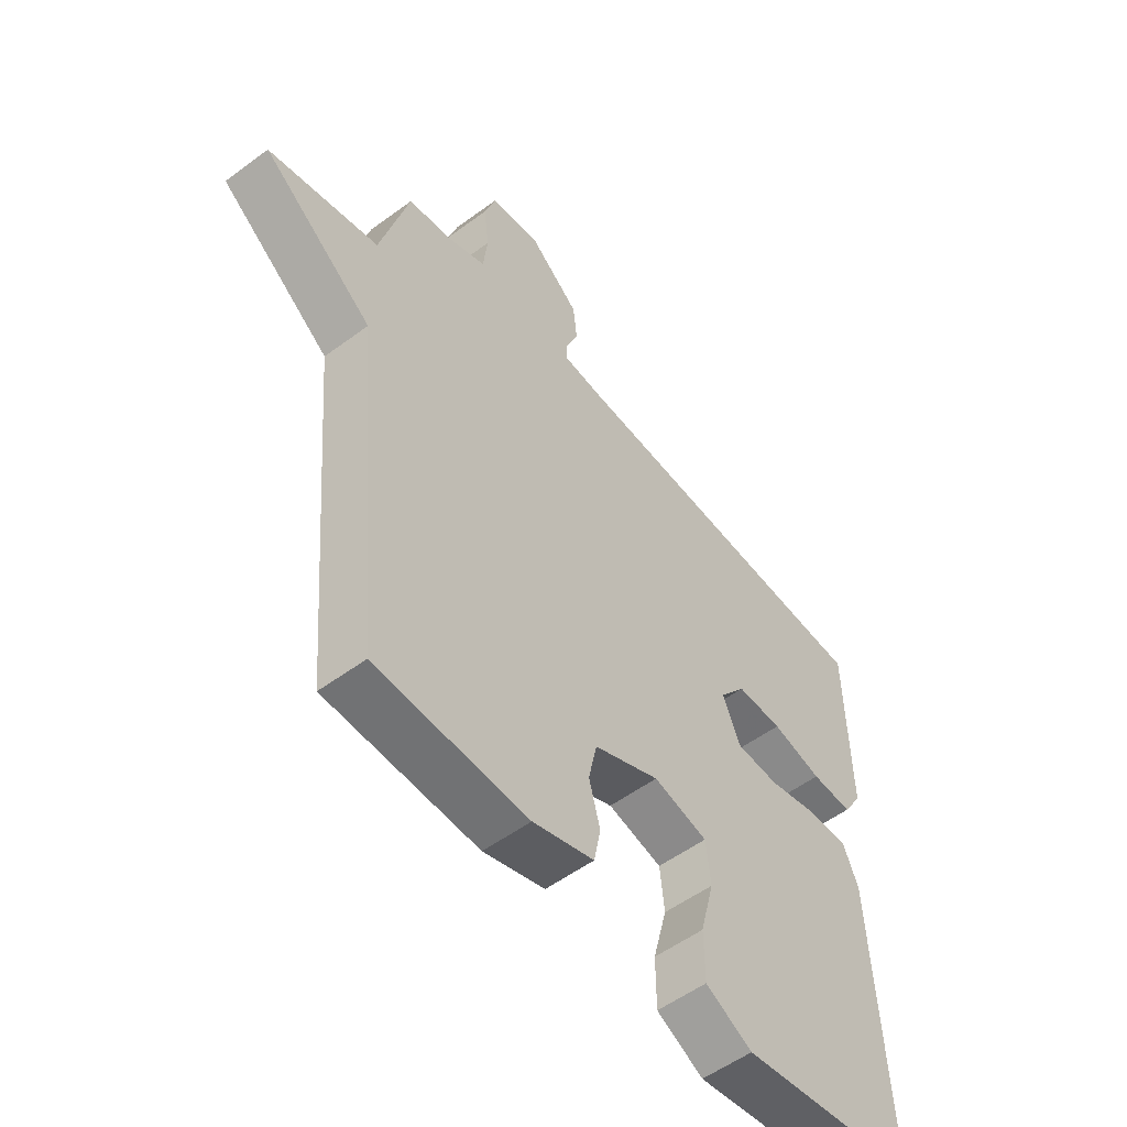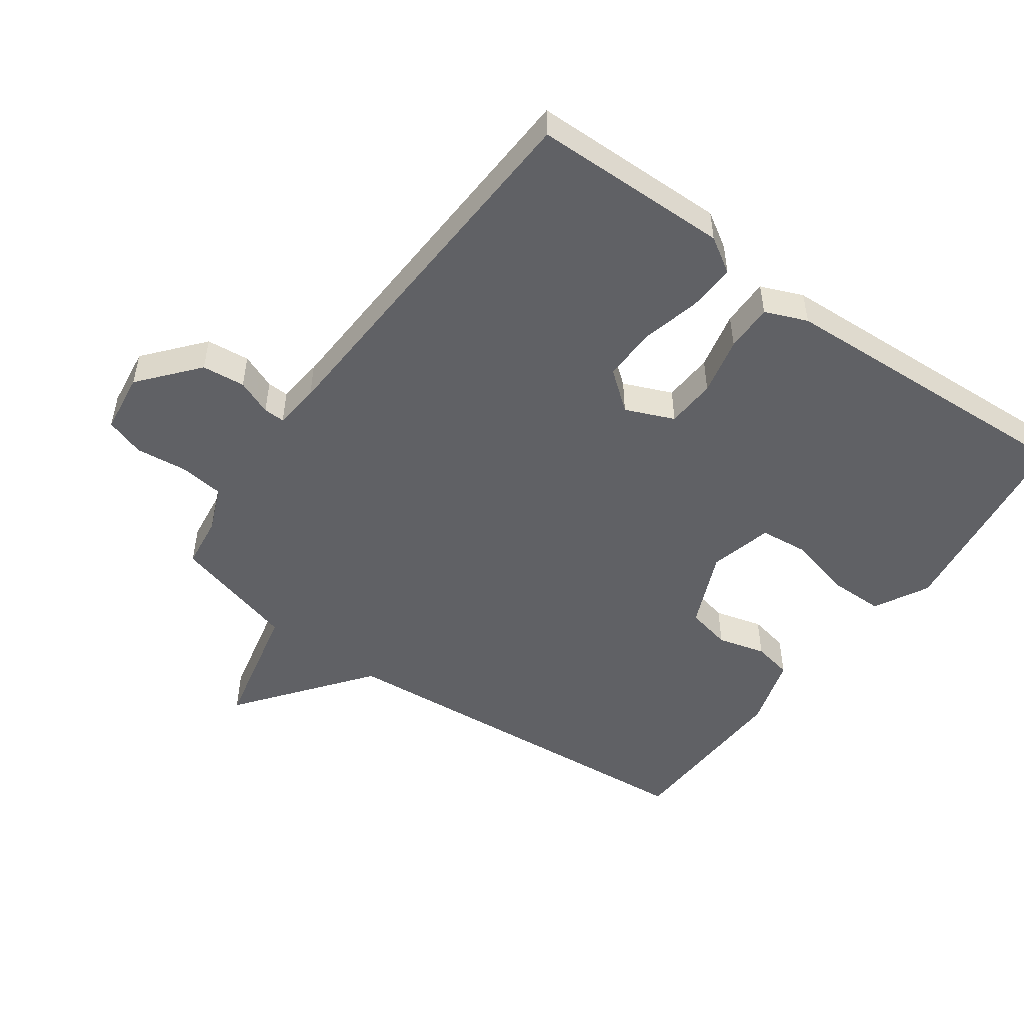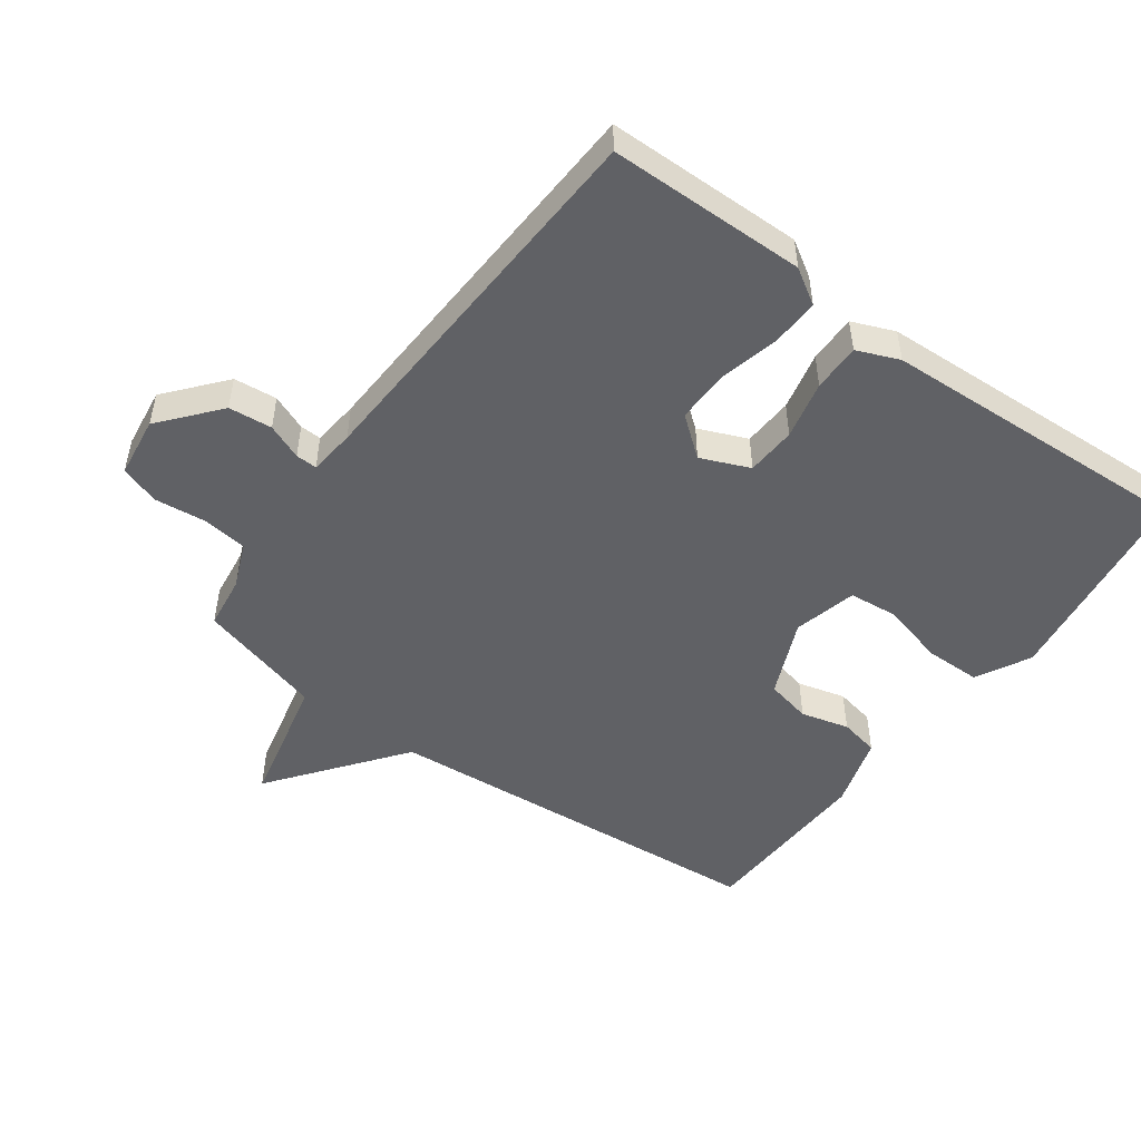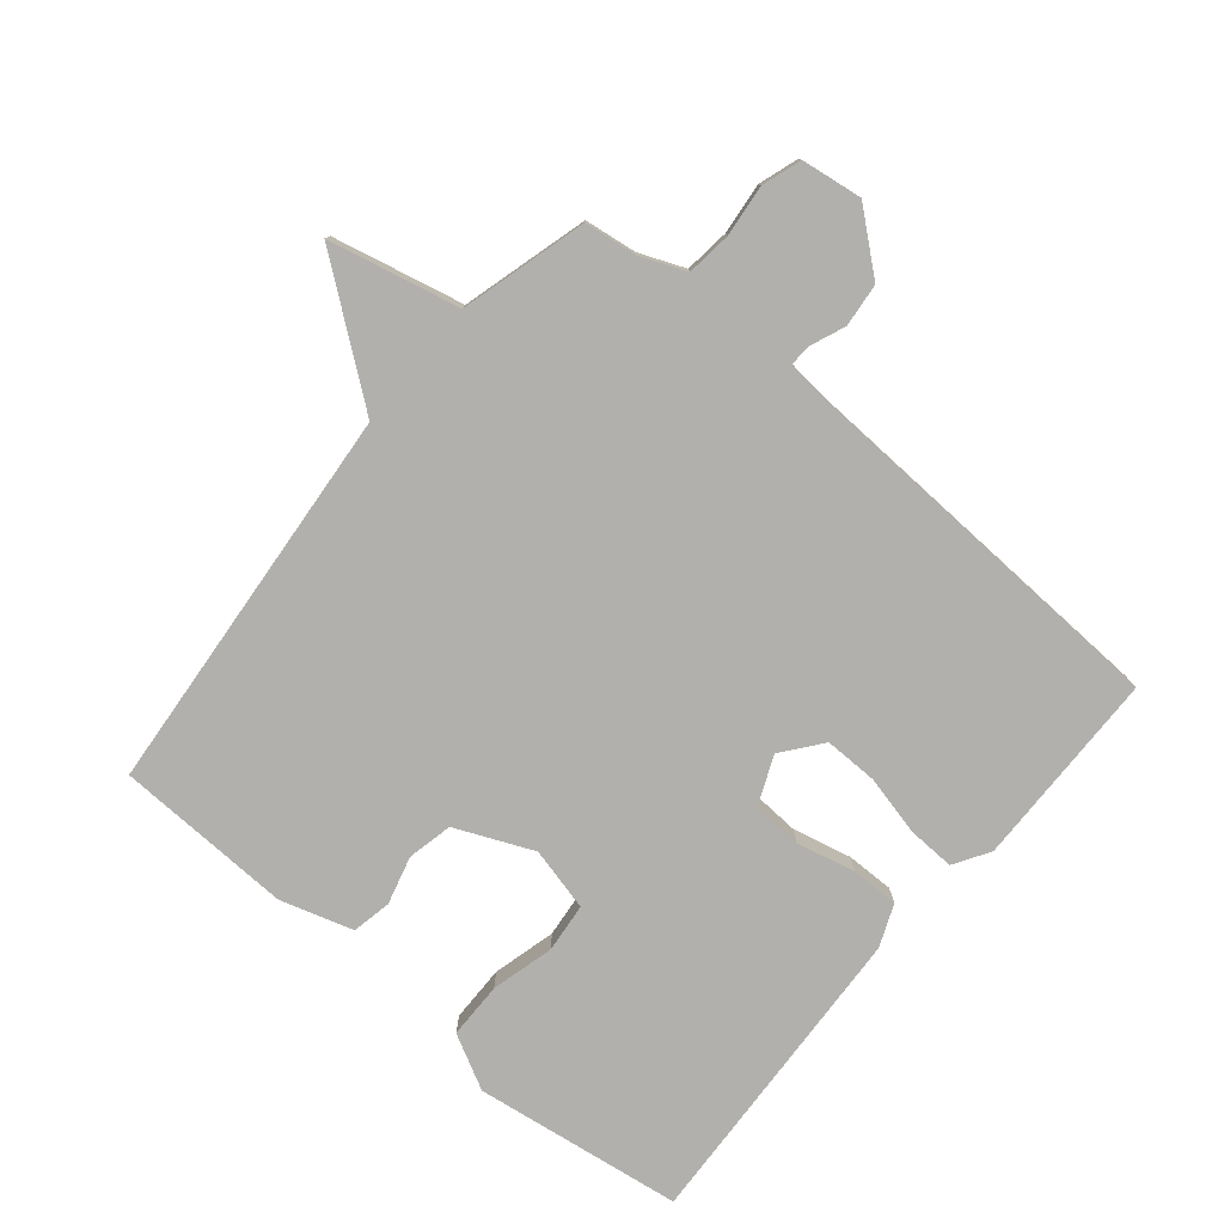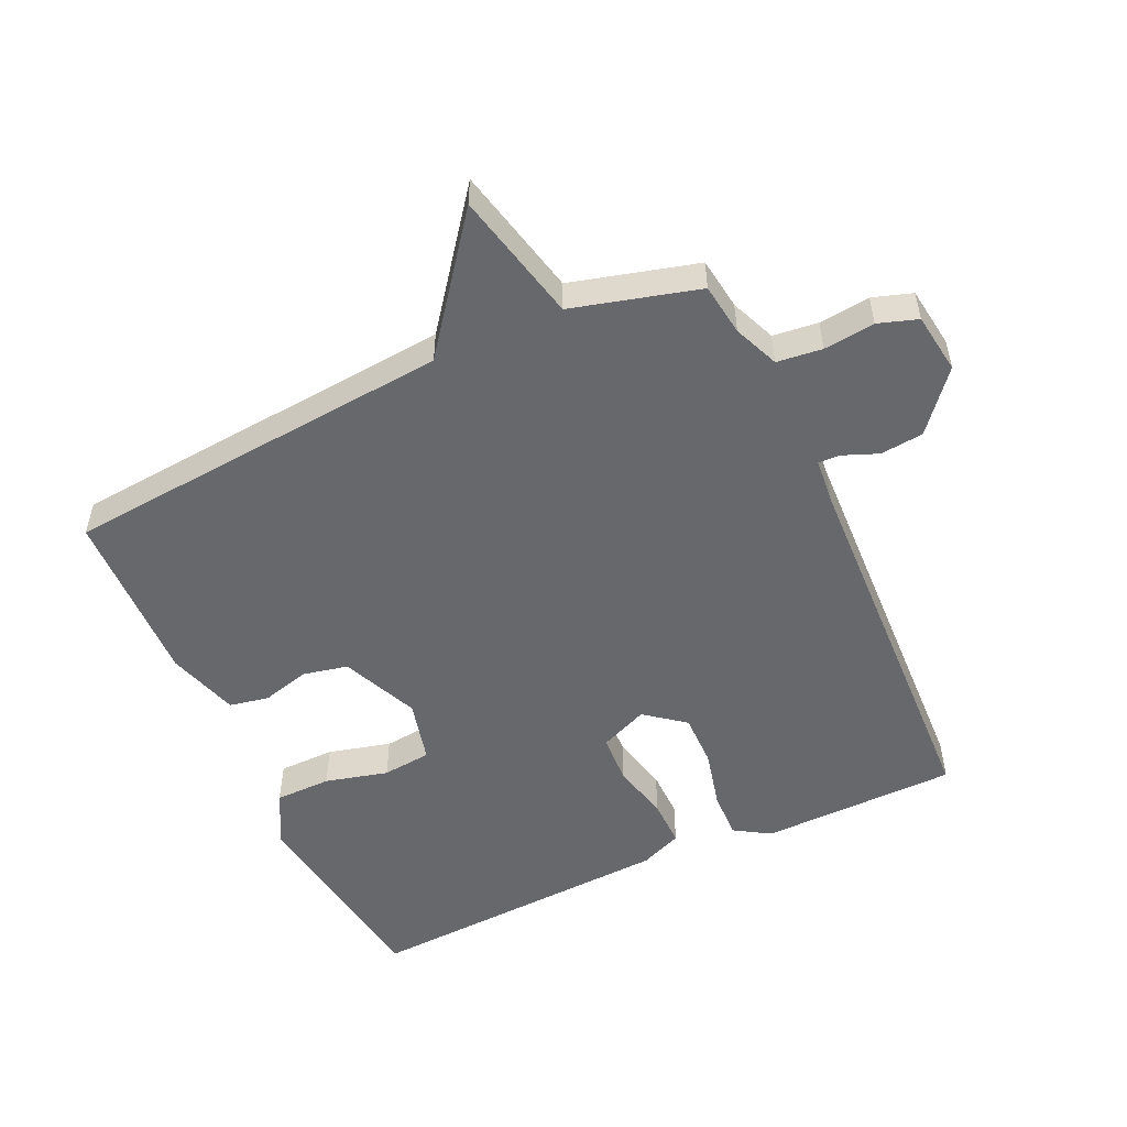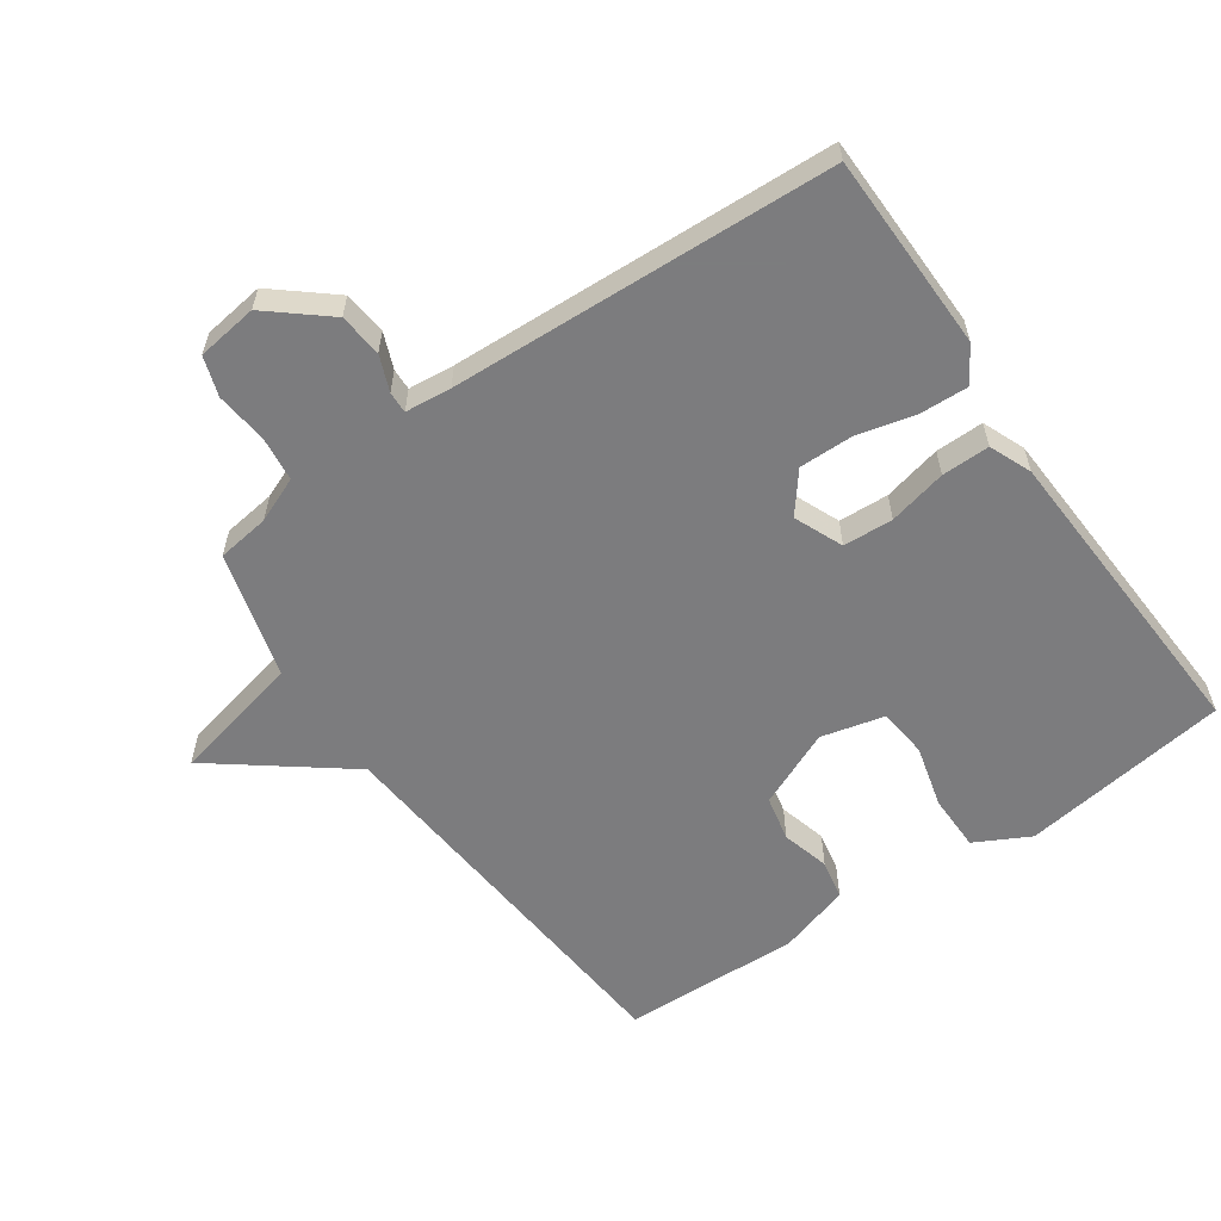
<metadata>
{"format":"obj","ext":"obj","renderer":"f3d","projection":"perspective","resolution":1024,"background":"white","views":[{"elev":-54.2,"azim":-51.8,"up":"+Z"},{"elev":-50.1,"azim":54.0,"up":"+Y"},{"elev":-49.9,"azim":53.6,"up":"+Y"},{"elev":-78.6,"azim":-39.9,"up":"+Y"},{"elev":-52.4,"azim":-65.2,"up":"+Y"},{"elev":-58.9,"azim":34.7,"up":"+Y"}]}
</metadata>
<code>
v 0.5 0.07 -0.5
v 0.178 0.07 -0.546
v 0.094 0.07 -0.502
v 0.093 0.07 -0.415
v 0.118 0.07 -0.318
v 0.11 0.07 -0.242
v 0.012 0.07 -0.218
v -0.107 0.07 -0.27
v -0.122 0.07 -0.34
v -0.102 0.07 -0.414
v -0.114 0.07 -0.475
v -0.225 0.07 -0.509
v -0.5 0.07 -0.5
v -0.553 0.07 0.105
v -0.755 0.07 0.259
v -0.553 0.07 0.305
v -0.5 0.07 0.5
v -0.419 0.07 0.511
v -0.349 0.07 0.54
v -0.341 0.07 0.61
v -0.35 0.07 0.689
v -0.33 0.07 0.75
v -0.236 0.07 0.763
v -0.146 0.07 0.688
v -0.139 0.07 0.621
v -0.161 0.07 0.566
v -0.162 0.07 0.533
v -0.091 0.07 0.526
v 0.5 0.07 0.5
v 0.505 0.07 0.195
v 0.471 0.07 0.14
v 0.397 0.07 0.143
v 0.306 0.07 0.165
v 0.223 0.07 0.166
v 0.175 0.07 0.105
v 0.207 0.07 0.03
v 0.284 0.07 0.026
v 0.374 0.07 0.047
v 0.448 0.07 0.048
v 0.475 0.07 -0.017
v 0.5 0 -0.5
v 0.178 0 -0.546
v 0.094 0 -0.502
v 0.093 0 -0.415
v 0.118 0 -0.318
v 0.11 0 -0.242
v 0.012 0 -0.218
v -0.107 0 -0.27
v -0.122 0 -0.34
v -0.102 0 -0.414
v -0.114 0 -0.475
v -0.225 0 -0.509
v -0.5 0 -0.5
v -0.553 0 0.105
v -0.755 0 0.259
v -0.553 0 0.305
v -0.5 0 0.5
v -0.419 0 0.511
v -0.349 0 0.54
v -0.341 0 0.61
v -0.35 0 0.689
v -0.33 0 0.75
v -0.236 0 0.763
v -0.146 0 0.688
v -0.139 0 0.621
v -0.161 0 0.566
v -0.162 0 0.533
v -0.091 0 0.526
v 0.5 0 0.5
v 0.505 0 0.195
v 0.471 0 0.14
v 0.397 0 0.143
v 0.306 0 0.165
v 0.223 0 0.166
v 0.175 0 0.105
v 0.207 0 0.03
v 0.284 0 0.026
v 0.374 0 0.047
v 0.448 0 0.048
v 0.475 0 -0.017
f 3 4 5
f 2 3 5
f 1 2 5
f 40 1 5
f 39 40 5
f 38 39 5
f 37 38 5
f 36 37 5 6
f 35 36 6 7
f 31 32 33
f 30 31 33
f 29 30 33
f 28 29 33
f 27 28 33 34
f 24 25 26
f 23 24 26
f 22 23 26
f 21 22 26
f 20 21 26
f 19 20 26 27
f 27 34 35
f 19 27 35
f 18 19 35
f 14 15 16
f 16 17 18
f 14 16 18
f 13 14 18
f 12 13 18
f 11 12 18
f 10 11 18
f 9 10 18
f 18 35 7 8
f 8 9 18
f 45 44 43
f 45 43 42
f 45 42 41
f 45 41 80
f 45 80 79
f 45 79 78
f 45 78 77
f 46 45 77 76
f 47 46 76 75
f 73 72 71
f 73 71 70
f 73 70 69
f 73 69 68
f 74 73 68 67
f 66 65 64
f 66 64 63
f 66 63 62
f 66 62 61
f 66 61 60
f 67 66 60 59
f 75 74 67
f 75 67 59
f 75 59 58
f 56 55 54
f 58 57 56
f 58 56 54
f 58 54 53
f 58 53 52
f 58 52 51
f 58 51 50
f 58 50 49
f 48 47 75 58
f 58 49 48
f 1 41 42 2
f 2 42 43 3
f 3 43 44 4
f 4 44 45 5
f 5 45 46 6
f 6 46 47 7
f 7 47 48 8
f 8 48 49 9
f 9 49 50 10
f 10 50 51 11
f 11 51 52 12
f 12 52 53 13
f 13 53 54 14
f 14 54 55 15
f 15 55 56 16
f 16 56 57 17
f 17 57 58 18
f 18 58 59 19
f 19 59 60 20
f 20 60 61 21
f 21 61 62 22
f 22 62 63 23
f 23 63 64 24
f 24 64 65 25
f 25 65 66 26
f 26 66 67 27
f 27 67 68 28
f 28 68 69 29
f 29 69 70 30
f 30 70 71 31
f 31 71 72 32
f 32 72 73 33
f 33 73 74 34
f 34 74 75 35
f 35 75 76 36
f 36 76 77 37
f 37 77 78 38
f 38 78 79 39
f 39 79 80 40
f 40 80 41 1

</code>
